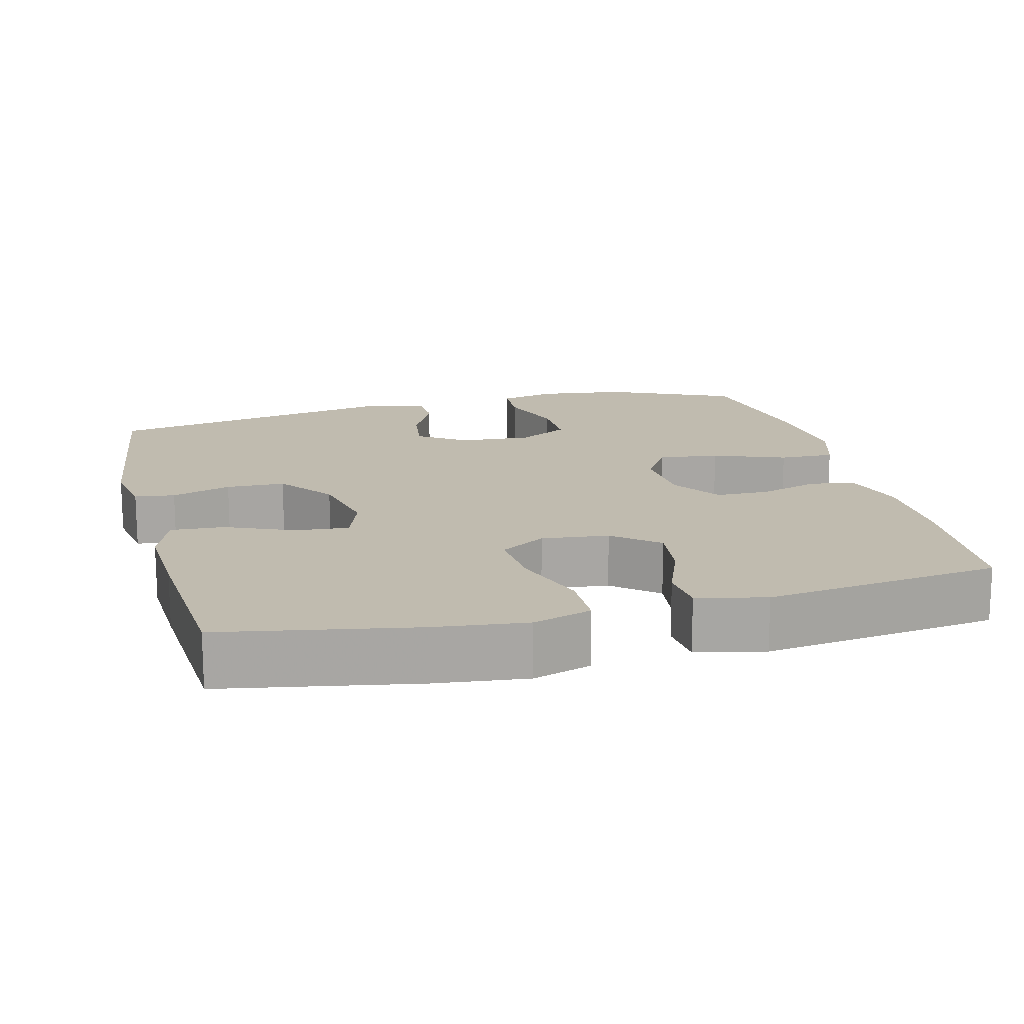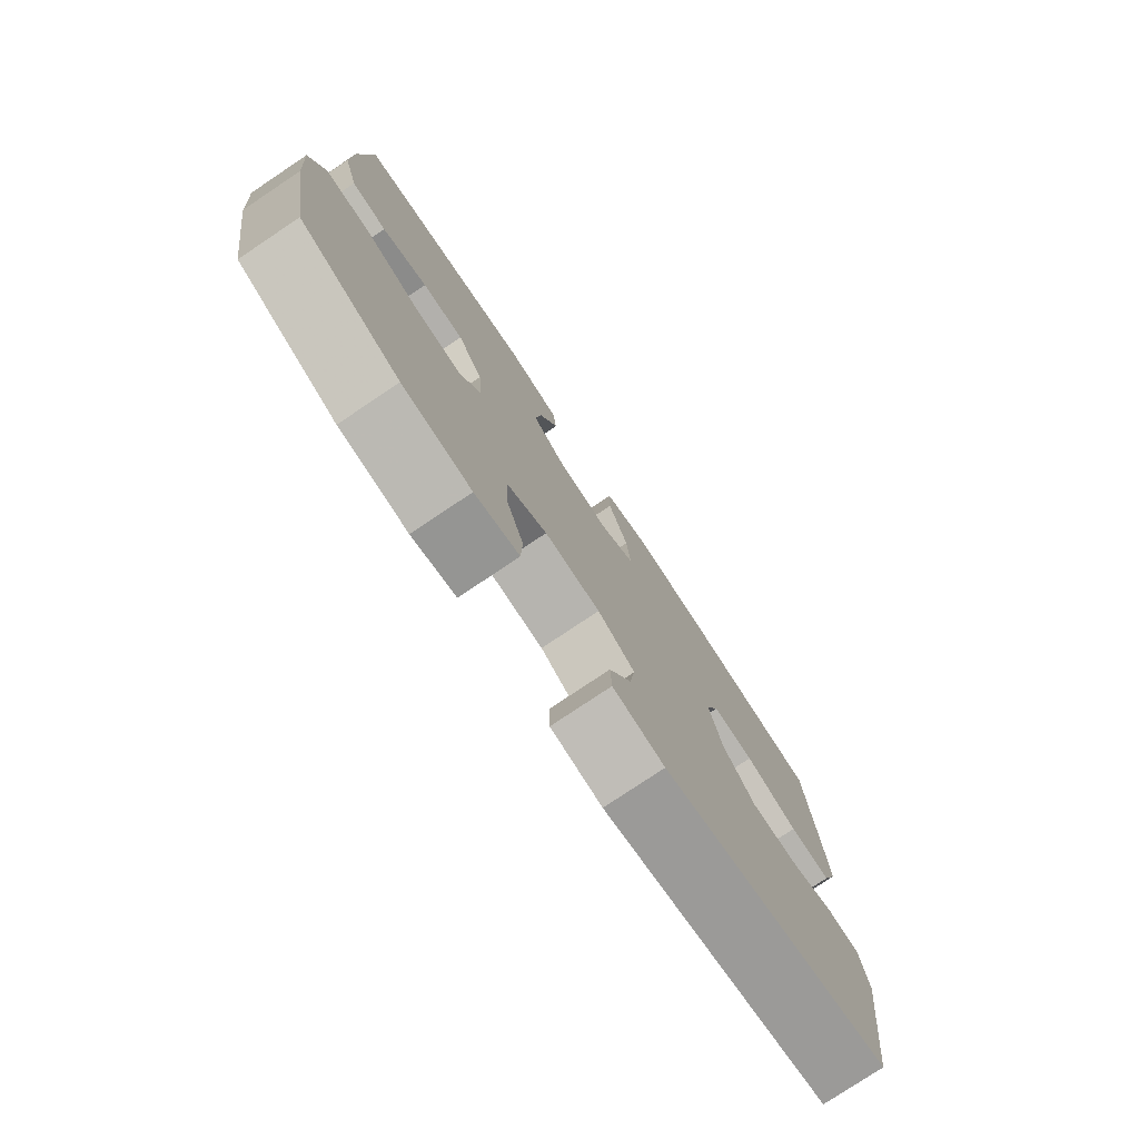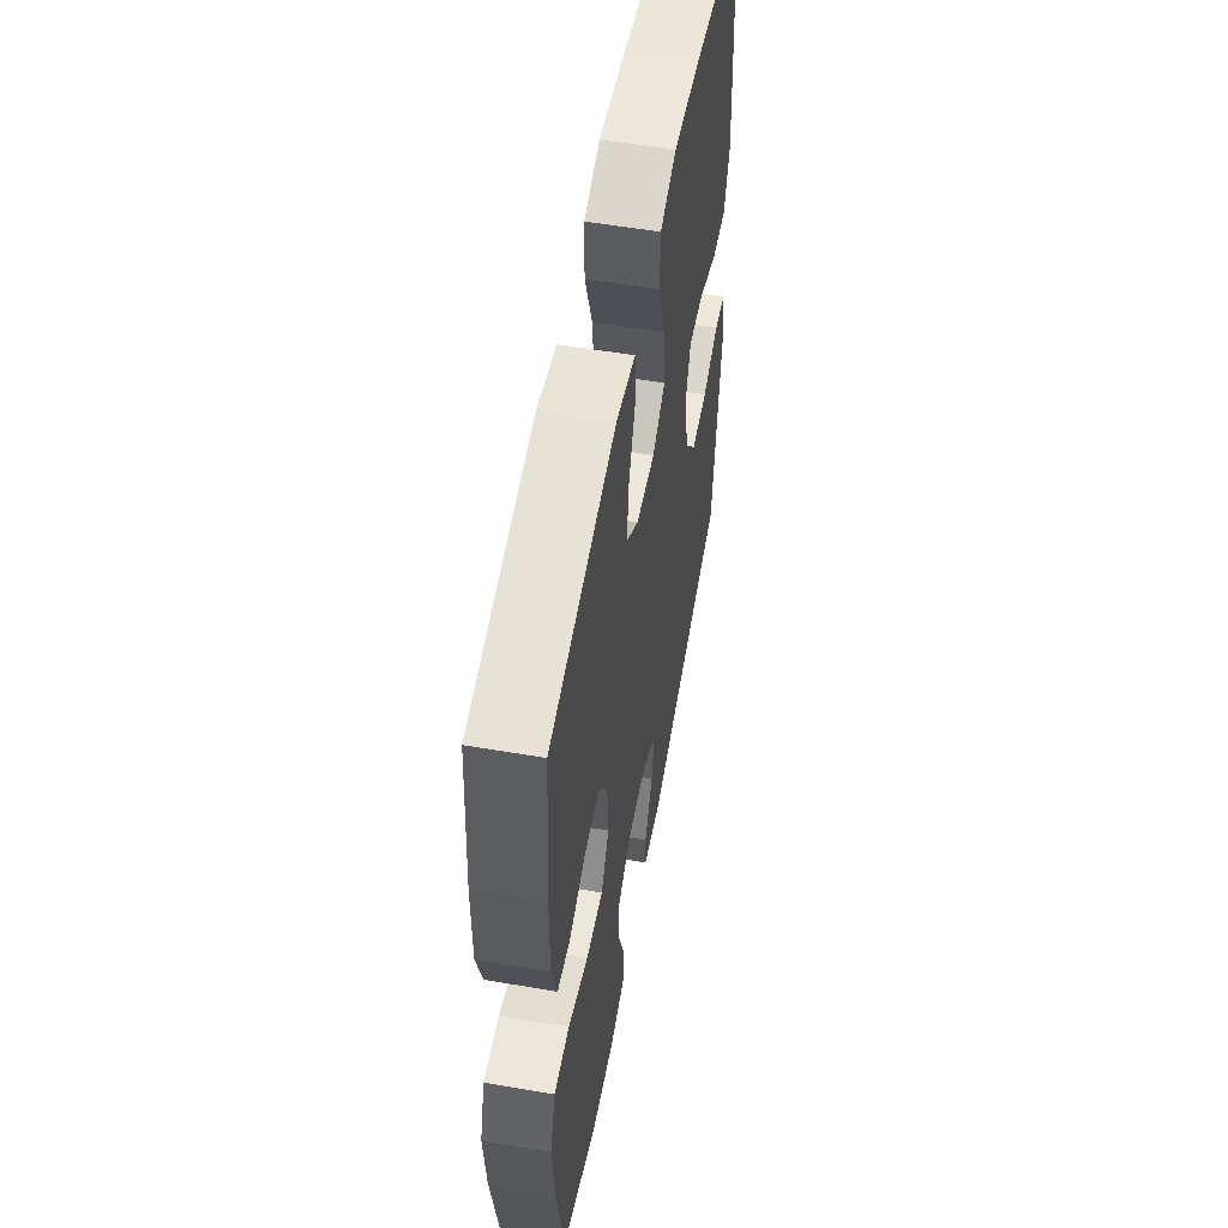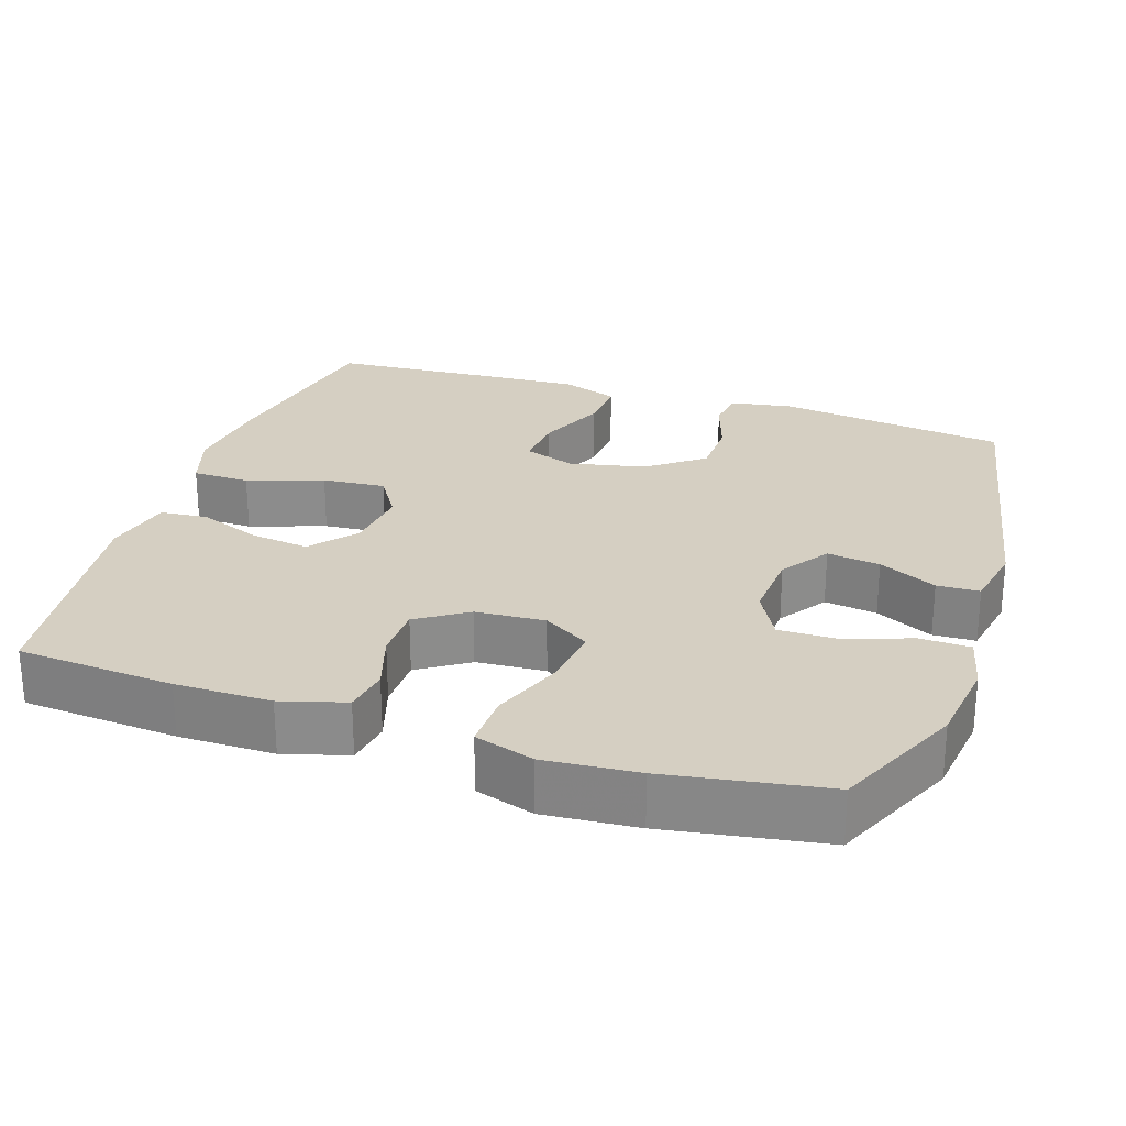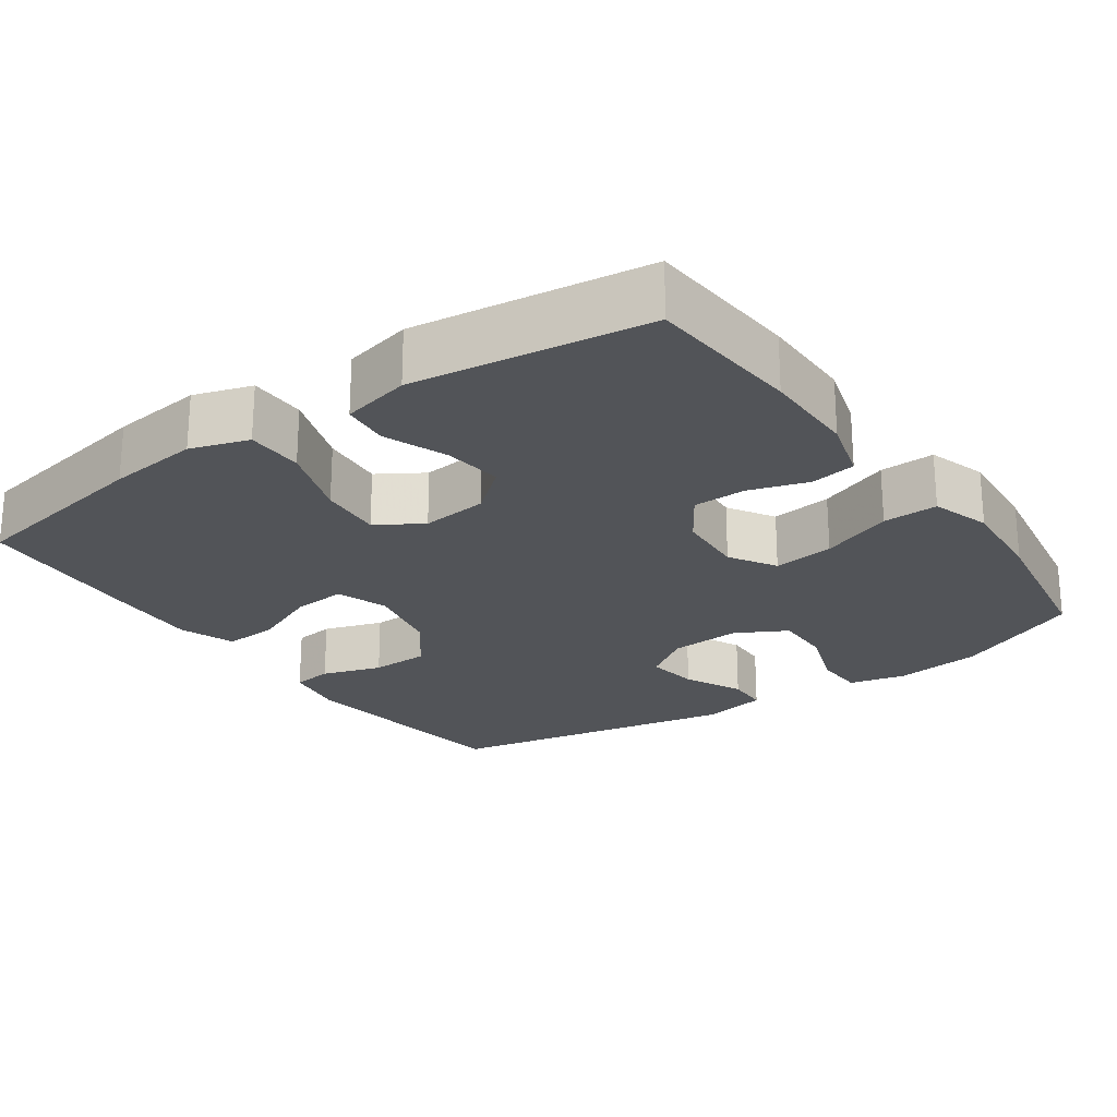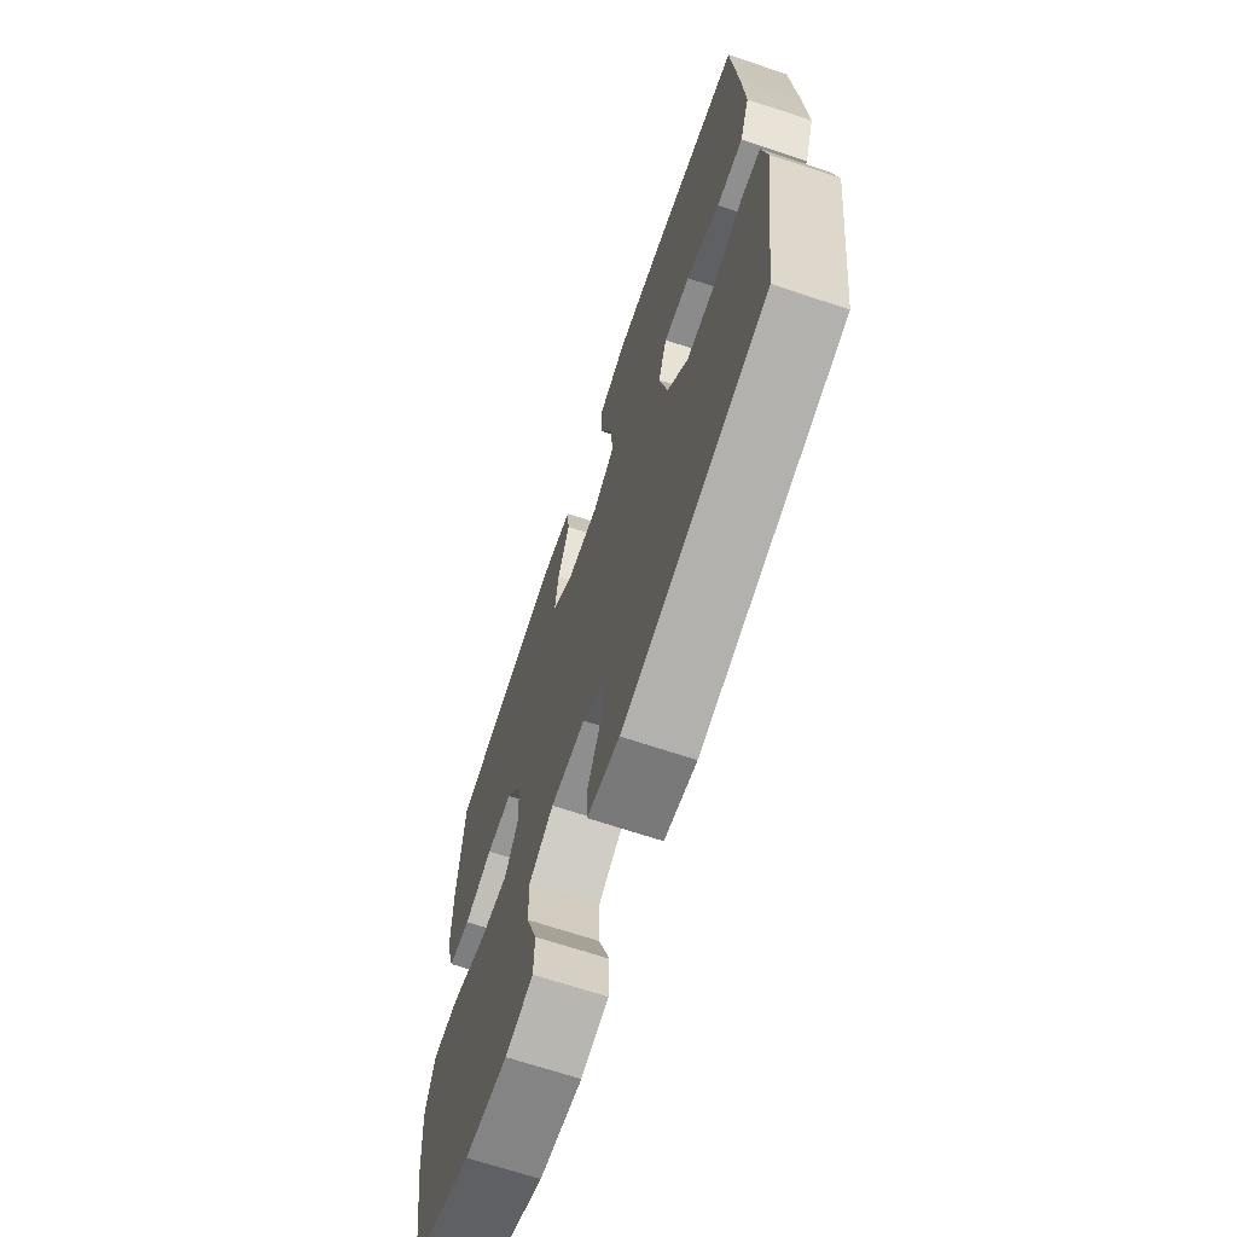
<metadata>
{"format":"obj","ext":"obj","renderer":"f3d","projection":"perspective","resolution":1024,"background":"white","views":[{"elev":16.1,"azim":-14.3,"up":"+Y"},{"elev":-78.1,"azim":123.8,"up":"+Z"},{"elev":55.4,"azim":100.2,"up":"+Z"},{"elev":25.9,"azim":108.3,"up":"+Y"},{"elev":-23.3,"azim":35.1,"up":"+Y"},{"elev":-68.5,"azim":-108.4,"up":"+Z"}]}
</metadata>
<code>
v 0.5 0.07 -0.5
v 0.329 0.07 -0.577
v 0.211 0.07 -0.592
v 0.135 0.07 -0.574
v 0.133 0.07 -0.507
v 0.164 0.07 -0.417
v 0.165 0.07 -0.34
v 0.097 0.07 -0.303
v 0.001 0.07 -0.309
v -0.063 0.07 -0.353
v -0.053 0.07 -0.424
v -0.015 0.07 -0.502
v -0.017 0.07 -0.559
v -0.106 0.07 -0.576
v -0.5 0.07 -0.5
v -0.541 0.07 -0.191
v -0.527 0.07 -0.107
v -0.473 0.07 -0.1
v -0.393 0.07 -0.126
v -0.314 0.07 -0.124
v -0.258 0.07 -0.05
v -0.236 0.07 0.053
v -0.26 0.07 0.122
v -0.332 0.07 0.116
v -0.423 0.07 0.077
v -0.495 0.07 0.073
v -0.522 0.07 0.147
v -0.516 0.07 0.267
v -0.5 0.07 0.5
v -0.242 0.07 0.547
v -0.119 0.07 0.561
v -0.041 0.07 0.536
v -0.04 0.07 0.459
v -0.075 0.07 0.357
v -0.082 0.07 0.272
v -0.021 0.07 0.234
v 0.069 0.07 0.244
v 0.129 0.07 0.294
v 0.119 0.07 0.373
v 0.086 0.07 0.458
v 0.092 0.07 0.521
v 0.184 0.07 0.542
v 0.5 0.07 0.5
v 0.516 0.07 0.29
v 0.516 0.07 0.162
v 0.491 0.07 0.076
v 0.43 0.07 0.066
v 0.351 0.07 0.091
v 0.279 0.07 0.09
v 0.235 0.07 0.023
v 0.229 0.07 -0.07
v 0.267 0.07 -0.132
v 0.349 0.07 -0.122
v 0.446 0.07 -0.085
v 0.52 0.07 -0.083
v 0.545 0.07 -0.162
v 0.535 0.07 -0.287
v 0.5 0 -0.5
v 0.329 0 -0.577
v 0.211 0 -0.592
v 0.135 0 -0.574
v 0.133 0 -0.507
v 0.164 0 -0.417
v 0.165 0 -0.34
v 0.097 0 -0.303
v 0.001 0 -0.309
v -0.063 0 -0.353
v -0.053 0 -0.424
v -0.015 0 -0.502
v -0.017 0 -0.559
v -0.106 0 -0.576
v -0.5 0 -0.5
v -0.541 0 -0.191
v -0.527 0 -0.107
v -0.473 0 -0.1
v -0.393 0 -0.126
v -0.314 0 -0.124
v -0.258 0 -0.05
v -0.236 0 0.053
v -0.26 0 0.122
v -0.332 0 0.116
v -0.423 0 0.077
v -0.495 0 0.073
v -0.522 0 0.147
v -0.516 0 0.267
v -0.5 0 0.5
v -0.242 0 0.547
v -0.119 0 0.561
v -0.041 0 0.536
v -0.04 0 0.459
v -0.075 0 0.357
v -0.082 0 0.272
v -0.021 0 0.234
v 0.069 0 0.244
v 0.129 0 0.294
v 0.119 0 0.373
v 0.086 0 0.458
v 0.092 0 0.521
v 0.184 0 0.542
v 0.5 0 0.5
v 0.516 0 0.29
v 0.516 0 0.162
v 0.491 0 0.076
v 0.43 0 0.066
v 0.351 0 0.091
v 0.279 0 0.09
v 0.235 0 0.023
v 0.229 0 -0.07
v 0.267 0 -0.132
v 0.349 0 -0.122
v 0.446 0 -0.085
v 0.52 0 -0.083
v 0.545 0 -0.162
v 0.535 0 -0.287
f 53 54 55 56
f 52 53 56 57
f 45 46 47 48
f 45 48 49
f 44 45 49
f 43 44 49
f 42 43 49 50
f 39 40 41 42
f 38 39 42 50
f 31 32 33 34
f 31 34 35
f 30 31 35
f 29 30 35
f 28 29 35 36
f 24 25 26 27
f 23 24 27 28
f 16 17 18 19
f 16 19 20
f 15 16 20
f 14 15 20 21
f 11 12 13 14
f 10 11 14 21
f 3 4 5 6
f 3 6 7
f 2 3 7
f 52 57 1 2
f 51 52 2 7
f 37 38 50 51
f 36 37 51 7
f 23 28 36
f 22 23 36 7
f 9 10 21 22
f 8 9 22
f 7 8 22
f 113 112 111 110
f 114 113 110 109
f 105 104 103 102
f 106 105 102
f 106 102 101
f 106 101 100
f 107 106 100 99
f 99 98 97 96
f 107 99 96 95
f 91 90 89 88
f 92 91 88
f 92 88 87
f 92 87 86
f 93 92 86 85
f 84 83 82 81
f 85 84 81 80
f 76 75 74 73
f 77 76 73
f 77 73 72
f 78 77 72 71
f 71 70 69 68
f 78 71 68 67
f 63 62 61 60
f 64 63 60
f 64 60 59
f 59 58 114 109
f 64 59 109 108
f 108 107 95 94
f 64 108 94 93
f 93 85 80
f 64 93 80 79
f 79 78 67 66
f 79 66 65
f 79 65 64
f 1 58 59 2
f 2 59 60 3
f 3 60 61 4
f 4 61 62 5
f 5 62 63 6
f 6 63 64 7
f 7 64 65 8
f 8 65 66 9
f 9 66 67 10
f 10 67 68 11
f 11 68 69 12
f 12 69 70 13
f 13 70 71 14
f 14 71 72 15
f 15 72 73 16
f 16 73 74 17
f 17 74 75 18
f 18 75 76 19
f 19 76 77 20
f 20 77 78 21
f 21 78 79 22
f 22 79 80 23
f 23 80 81 24
f 24 81 82 25
f 25 82 83 26
f 26 83 84 27
f 27 84 85 28
f 28 85 86 29
f 29 86 87 30
f 30 87 88 31
f 31 88 89 32
f 32 89 90 33
f 33 90 91 34
f 34 91 92 35
f 35 92 93 36
f 36 93 94 37
f 37 94 95 38
f 38 95 96 39
f 39 96 97 40
f 40 97 98 41
f 41 98 99 42
f 42 99 100 43
f 43 100 101 44
f 44 101 102 45
f 45 102 103 46
f 46 103 104 47
f 47 104 105 48
f 48 105 106 49
f 49 106 107 50
f 50 107 108 51
f 51 108 109 52
f 52 109 110 53
f 53 110 111 54
f 54 111 112 55
f 55 112 113 56
f 56 113 114 57
f 57 114 58 1

</code>
